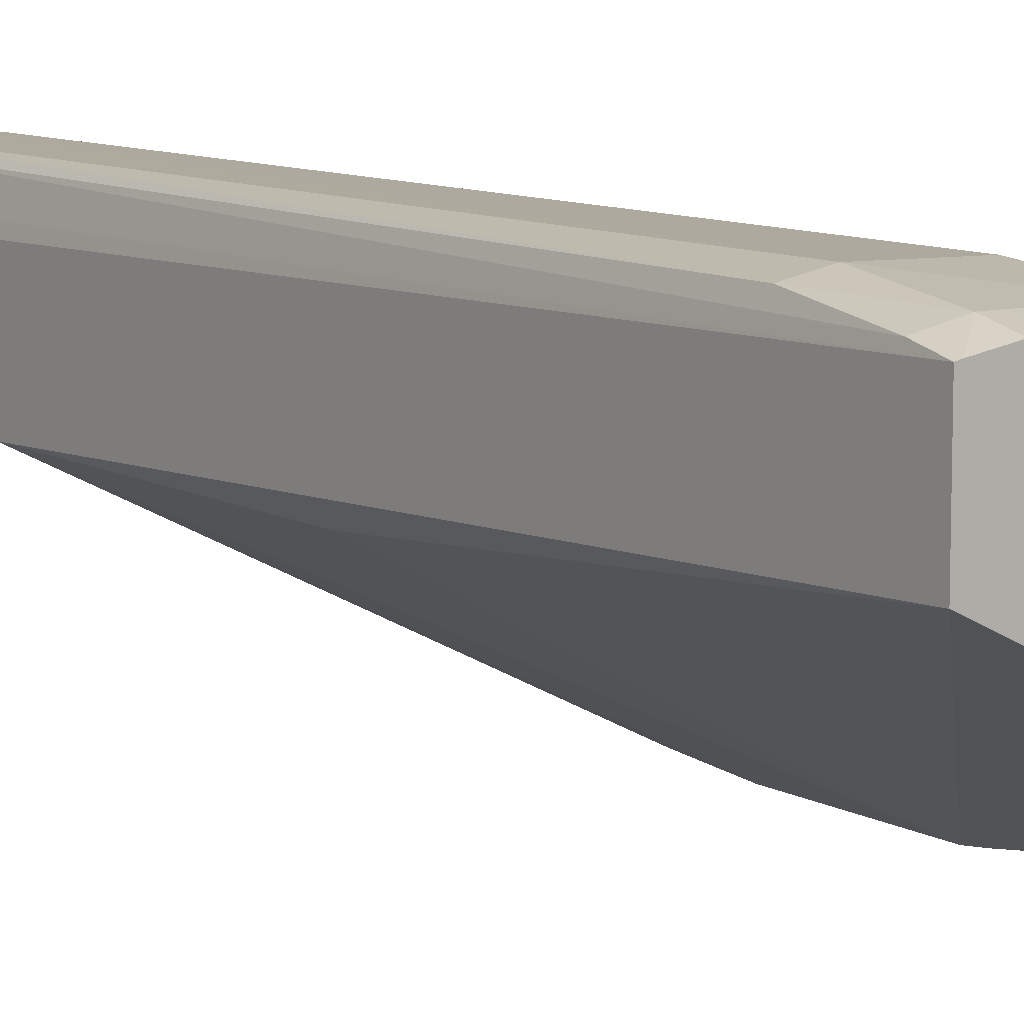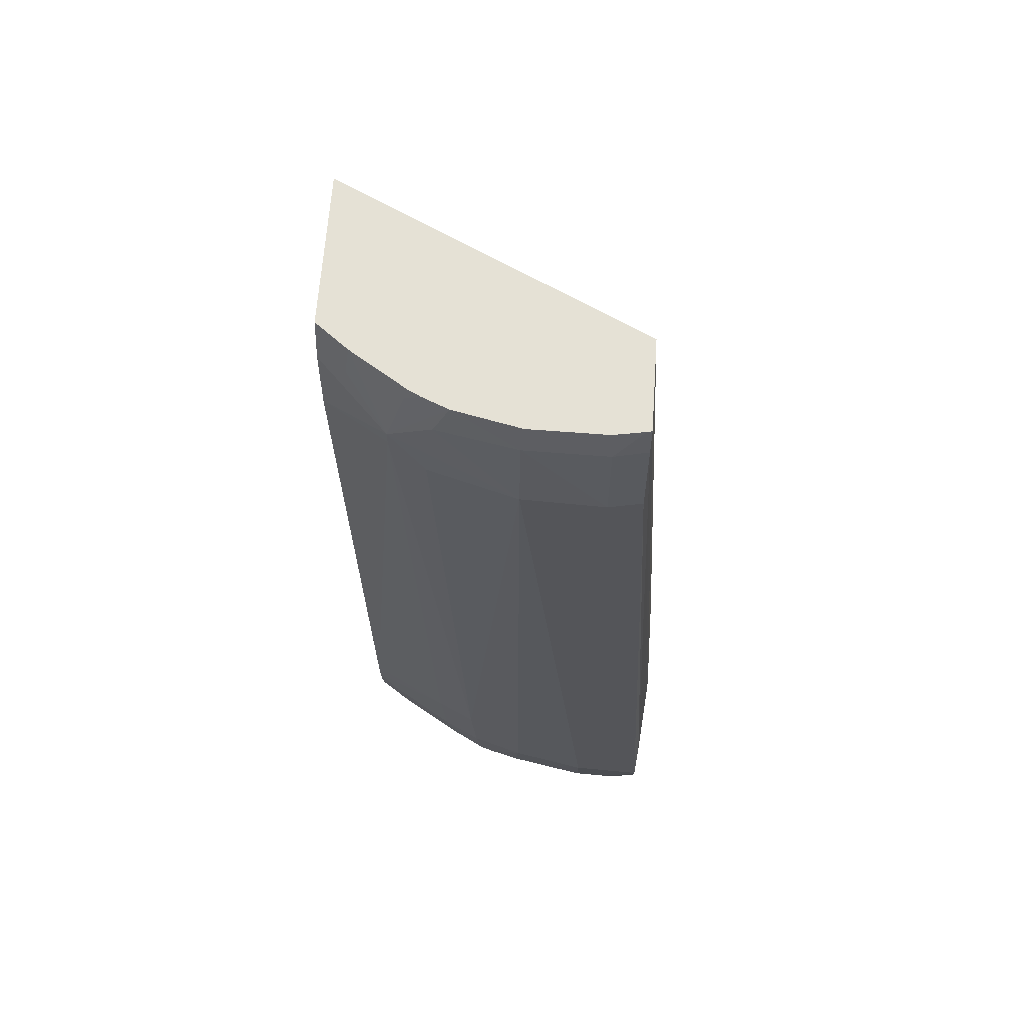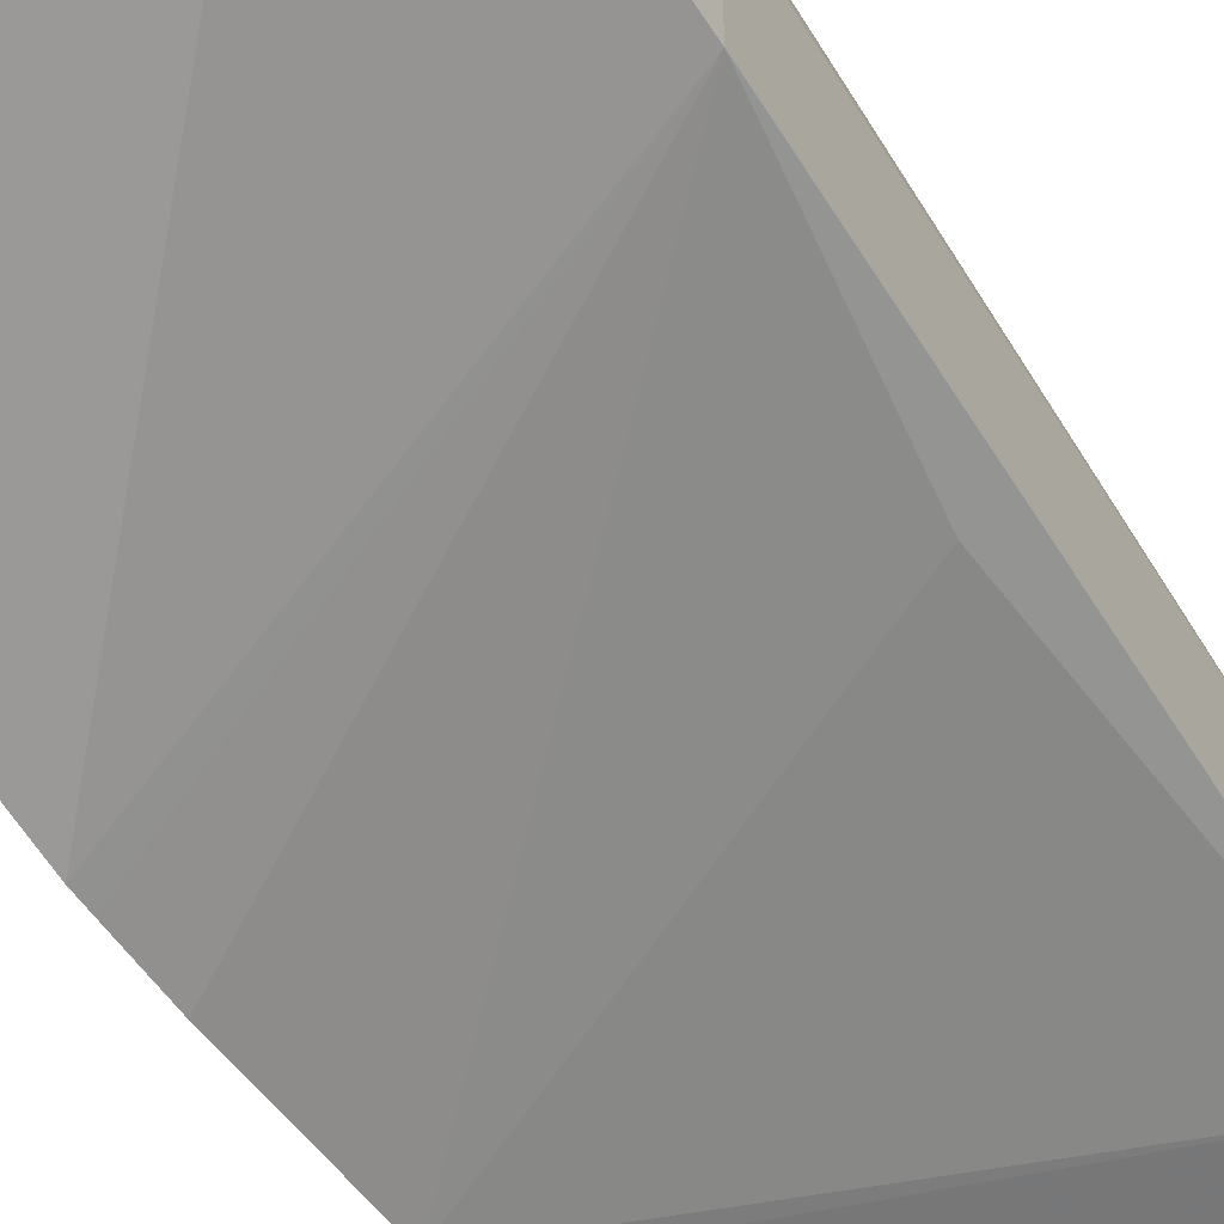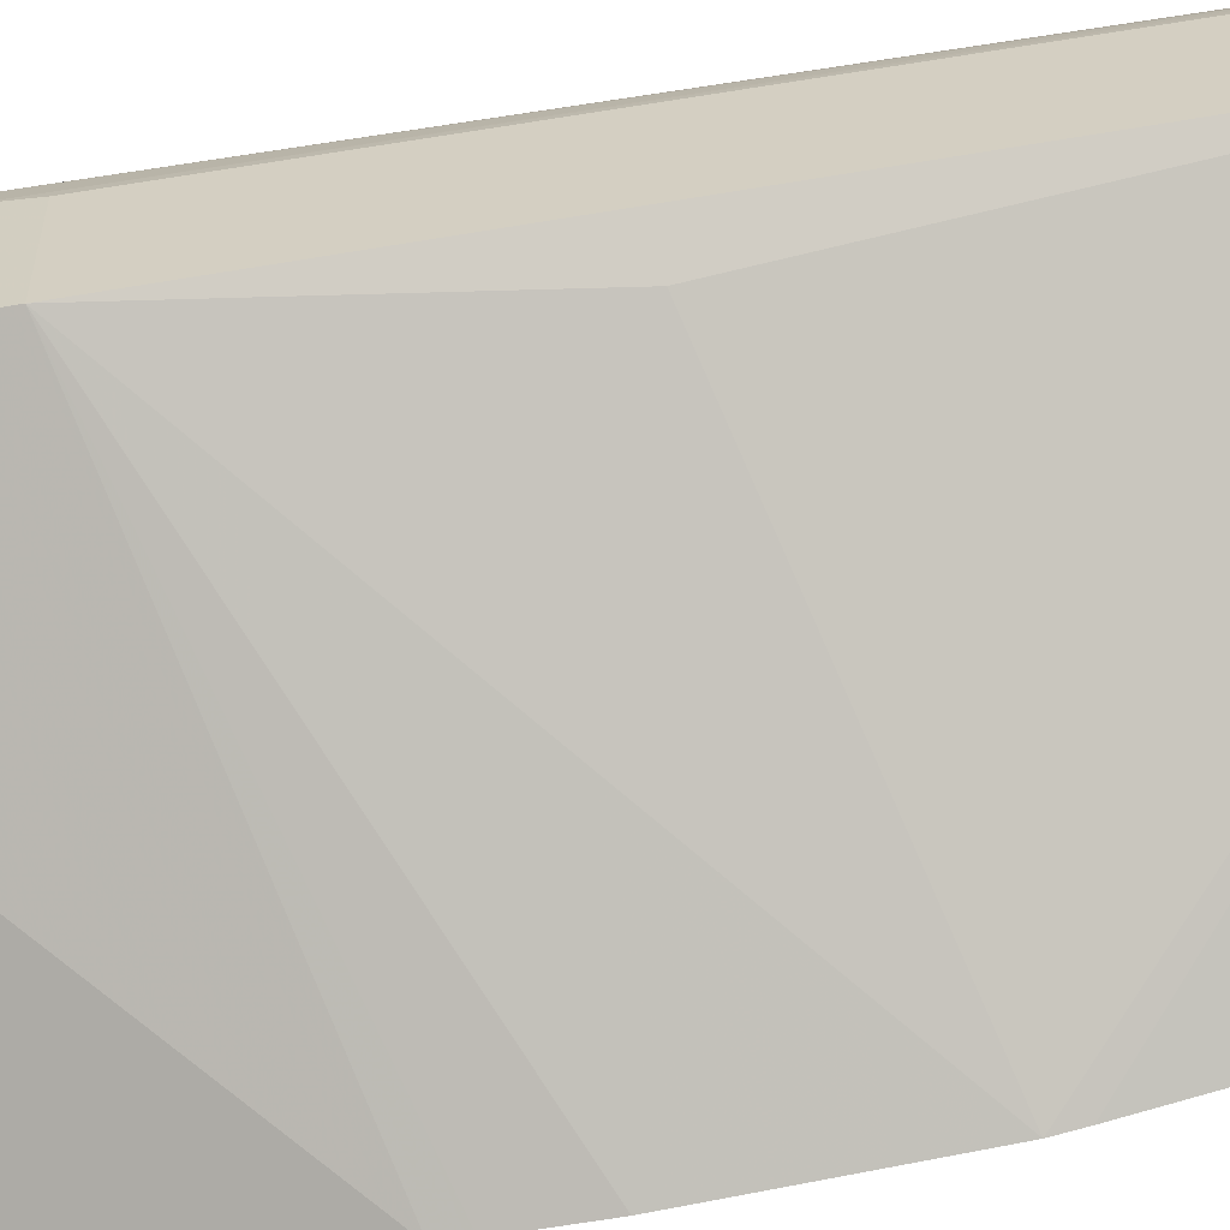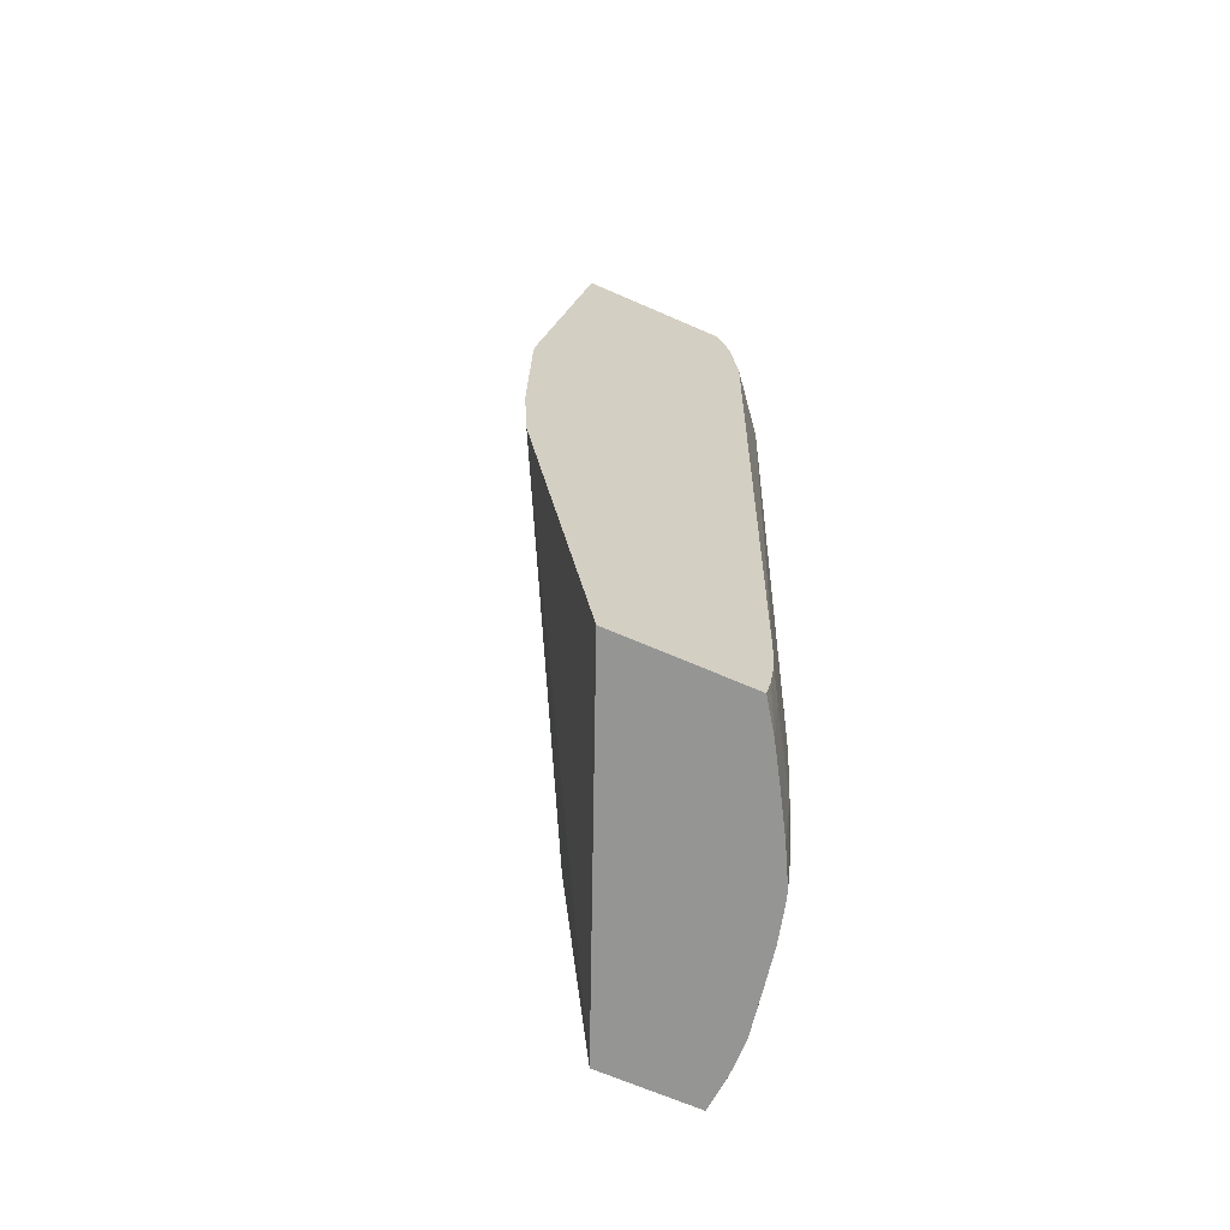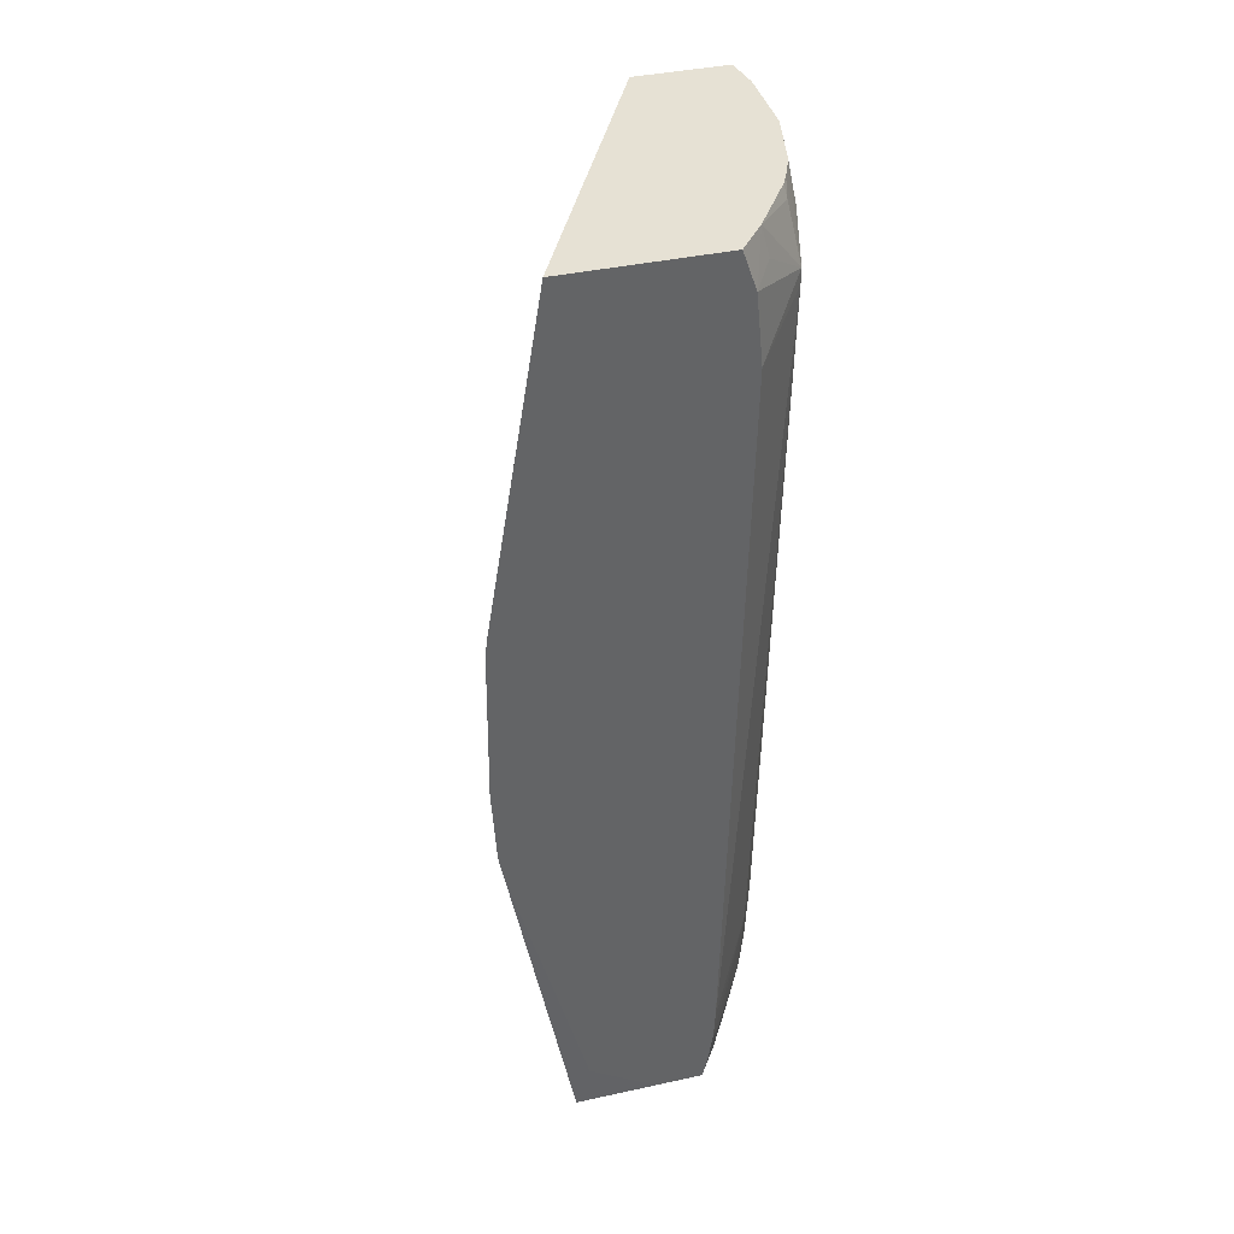
<metadata>
{"format":"obj","ext":"obj","renderer":"f3d","projection":"perspective","resolution":1024,"background":"white","views":[{"elev":10.0,"azim":145.9,"up":"+Z"},{"elev":65.0,"azim":4.0,"up":"+Y"},{"elev":-48.3,"azim":32.0,"up":"+Z"},{"elev":-60.8,"azim":102.4,"up":"+Z"},{"elev":-67.3,"azim":-113.6,"up":"+Y"},{"elev":39.3,"azim":-105.3,"up":"+Y"}]}
</metadata>
<code>
v 0.001622 -0.03179 0.02364
v 0.001623 -0.03595 0.02473
v 0.001623 -0.03674 0.02594
v 0.001622 -0.03179 0.02641
v 0.001622 -0.03172 0.02362
v 0.001625 -0.03674 0.02448
v 0.001623 -0.03674 0.0268
v 0.001623 -0.03633 0.0269
v 0.001623 -0.03573 0.02698
v 0.001622 -0.02185 0.02728
v 0.001622 -0.03167 0.0236
v 0.007626 -0.03674 0.02698
v 0.001622 -0.03031 0.02329
v 0.002156 -0.03674 0.02717
v 0.001993 -0.03599 0.02719
v 0.003161 -0.03454 0.02801
v 0.001623 -0.03521 0.02701
v 0.002798 -0.02137 0.02821
v 0.002798 -0.02109 0.02821
v 0.001622 -0.02064 0.02716
v 0.007626 -0.03674 0.0287
v 0.007626 -0.03179 0.02645
v 0.001622 -0.02996 0.02327
v 0.002713 -0.03674 0.02751
v 0.003255 -0.03595 0.02797
v 0.002116 -0.03454 0.02734
v 0.00396 -0.03595 0.02831
v 0.003866 -0.03454 0.02834
v 0.003409 -0.02184 0.02842
v 0.004934 -0.02185 0.02884
v 0.003556 -0.02055 0.02836
v 0.003837 -0.01996 0.02831
v 0.003393 -0.01996 0.02812
v 0.003107 -0.02016 0.02806
v 0.002192 -0.01996 0.02737
v 0.002125 -0.02046 0.02749
v 0.001622 -0.01996 0.02693
v 0.007626 -0.03608 0.02886
v 0.006961 -0.03674 0.02876
v 0.001622 -0.0289 0.02321
v 0.001622 -0.02608 0.02324
v 0.006913 -0.02749 0.02625
v 0.006913 -0.01996 0.02686
v 0.007626 -0.03179 0.02819
v 0.003439 -0.03674 0.02793
v 0.004076 -0.03674 0.02826
v 0.004934 -0.03595 0.02859
v 0.006343 -0.02185 0.02888
v 0.004934 -0.02044 0.02868
v 0.006343 -0.03595 0.02885
v 0.004982 -0.01996 0.02856
v 0.003185 -0.01996 0.02802
v 0.001622 -0.01996 0.02424
v 0.007626 -0.03595 0.02888
v 0.006343 -0.03674 0.02874
v 0.001622 -0.02573 0.02329
v 0.006913 -0.01996 0.02846
v 0.007626 -0.03241 0.02834
v 0.004308 -0.03674 0.02833
v 0.004894 -0.03674 0.02848
v 0.005544 -0.03674 0.0286
v 0.006913 -0.02185 0.02877
v 0.006343 -0.02044 0.02869
v 0.006296 -0.01996 0.02857
v 0.007626 -0.03454 0.02877
v 0.006836 -0.01996 0.02848
v 0.006913 -0.02045 0.02857
f 15 25 16
f 16 26 17
f 3 46 45
f 3 59 46
f 16 25 27
f 16 27 28
f 33 52 34
f 34 52 35
f 38 54 39
f 39 54 55
f 41 56 43
f 41 43 42
f 1 11 5
f 1 13 11
f 3 61 60
f 3 60 59
f 9 15 16
f 10 18 19
f 32 53 37
f 32 37 35
f 32 35 52
f 32 52 33
f 4 8 9
f 4 9 10
f 5 11 6
f 6 11 13
f 3 12 21
f 3 21 39
f 43 56 53
f 44 57 58
f 1 41 40
f 1 56 41
f 1 23 13
f 1 40 23
f 1 20 37
f 1 10 20
f 1 4 10
f 1 7 4
f 19 31 32
f 19 30 31
f 1 53 56
f 1 37 53
f 18 29 19
f 17 26 18
f 16 18 26
f 16 28 18
f 57 67 58
f 57 63 67
f 57 66 63
f 54 65 62
f 10 19 20
f 10 17 18
f 12 13 22
f 12 22 44
f 12 44 58
f 12 58 65
f 12 65 54
f 12 54 38
f 12 38 21
f 13 23 22
f 14 24 25
f 14 25 15
f 58 67 65
f 62 67 63
f 62 65 67
f 63 66 64
f 19 32 33
f 19 33 34
f 19 34 35
f 19 35 36
f 3 6 12
f 2 5 6
f 2 6 3
f 1 5 2
f 18 28 29
f 19 29 30
f 1 3 7
f 1 2 3
f 46 59 47
f 47 59 60
f 47 60 61
f 47 61 50
f 22 23 40
f 22 40 41
f 22 41 42
f 22 42 43
f 22 43 57
f 22 57 44
f 24 45 25
f 25 45 46
f 25 46 27
f 27 47 28
f 27 46 47
f 28 47 30
f 3 55 61
f 3 39 55
f 32 43 53
f 32 57 43
f 8 14 15
f 8 15 9
f 9 17 10
f 9 16 17
f 32 51 64
f 32 49 51
f 32 66 57
f 32 64 66
f 19 36 20
f 20 36 35
f 7 14 8
f 6 13 12
f 30 47 50
f 30 49 31
f 30 48 49
f 28 30 29
f 48 62 63
f 48 63 49
f 48 50 54
f 48 54 62
f 49 63 51
f 50 61 55
f 50 55 54
f 51 63 64
f 30 50 48
f 31 49 32
f 20 35 37
f 21 38 39
f 3 45 24
f 3 24 14
f 3 14 7
f 4 7 8

</code>
